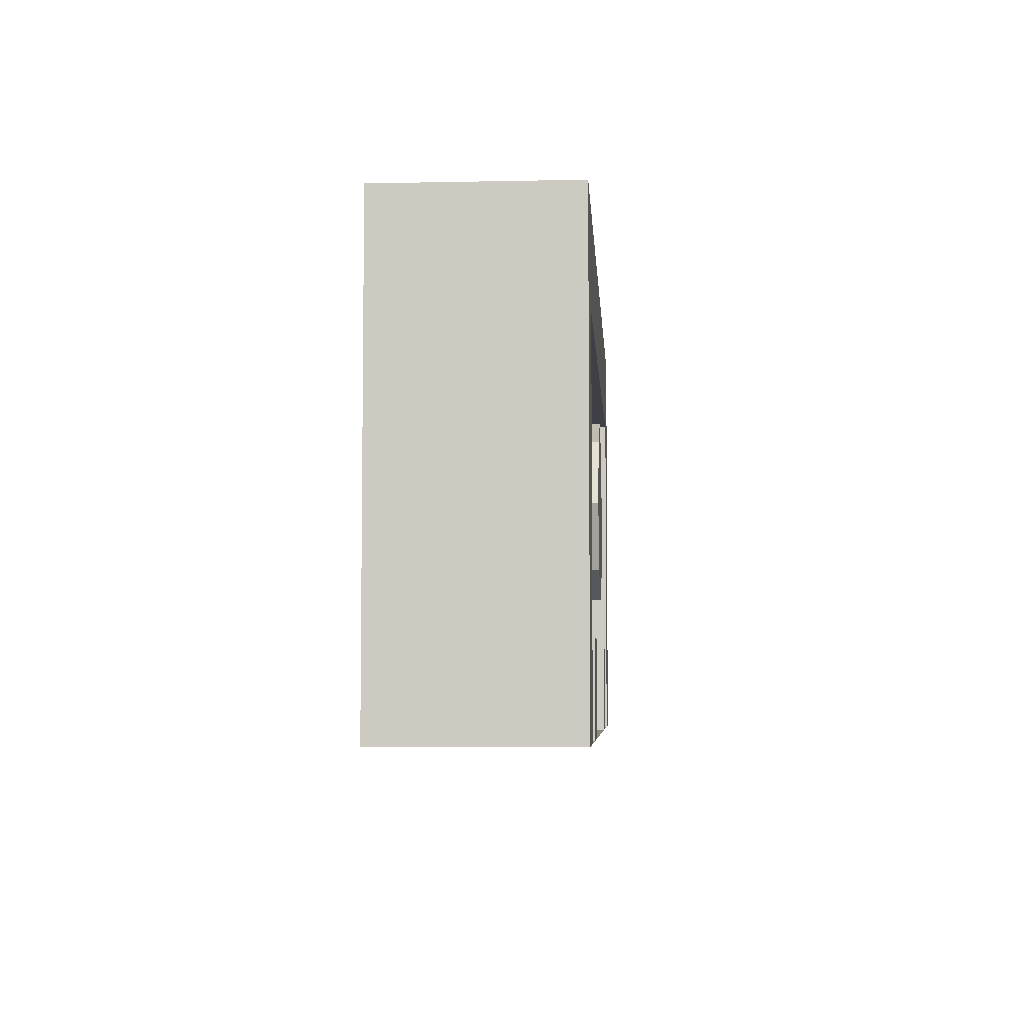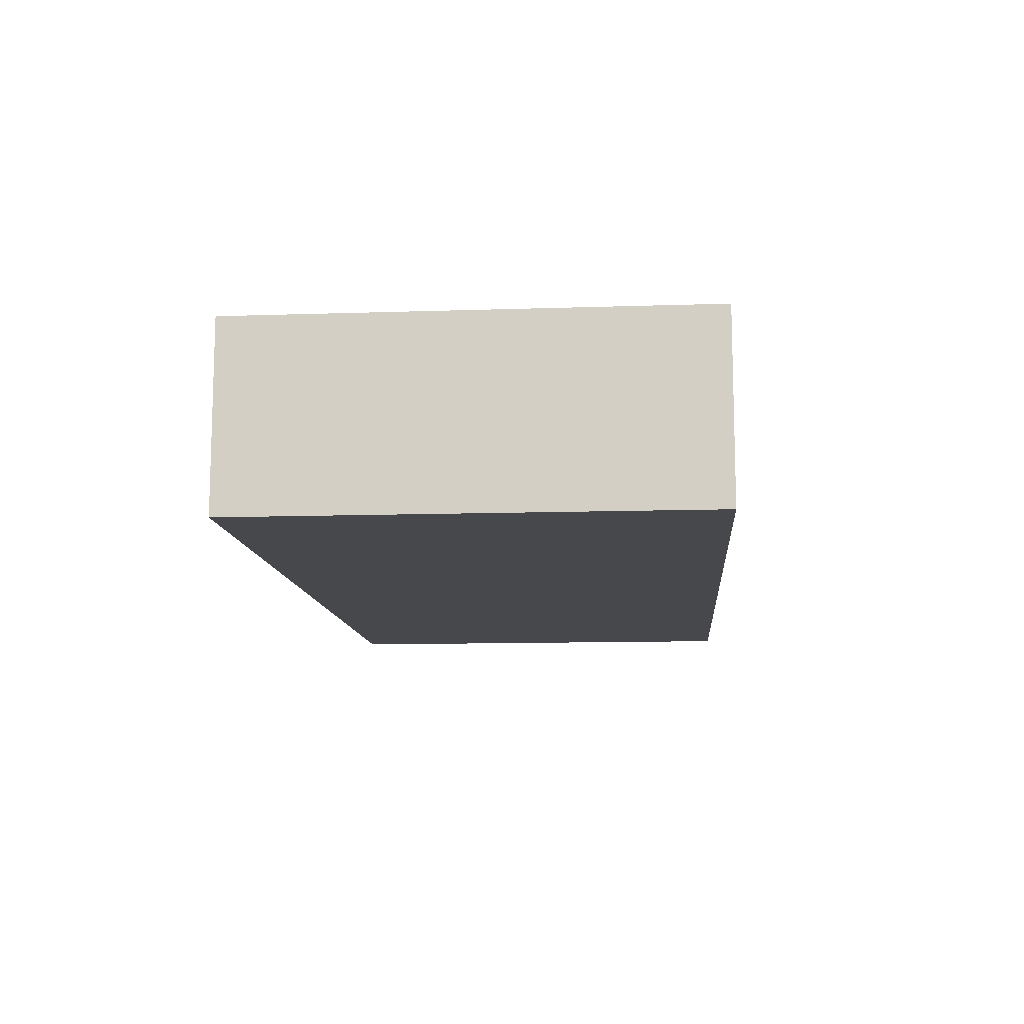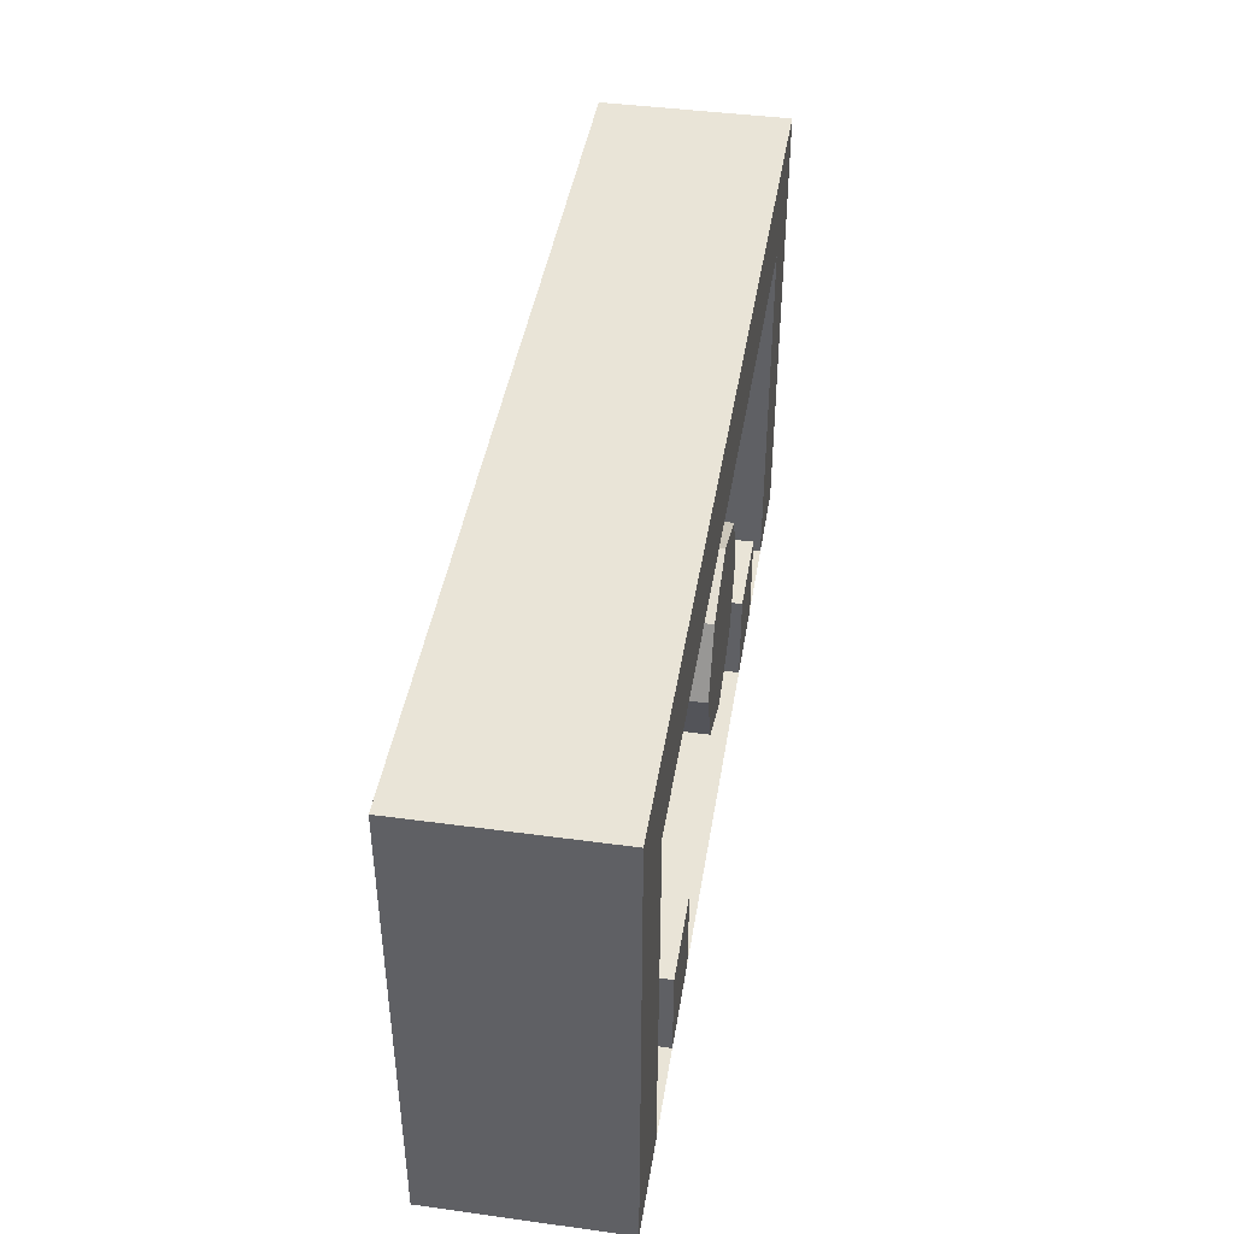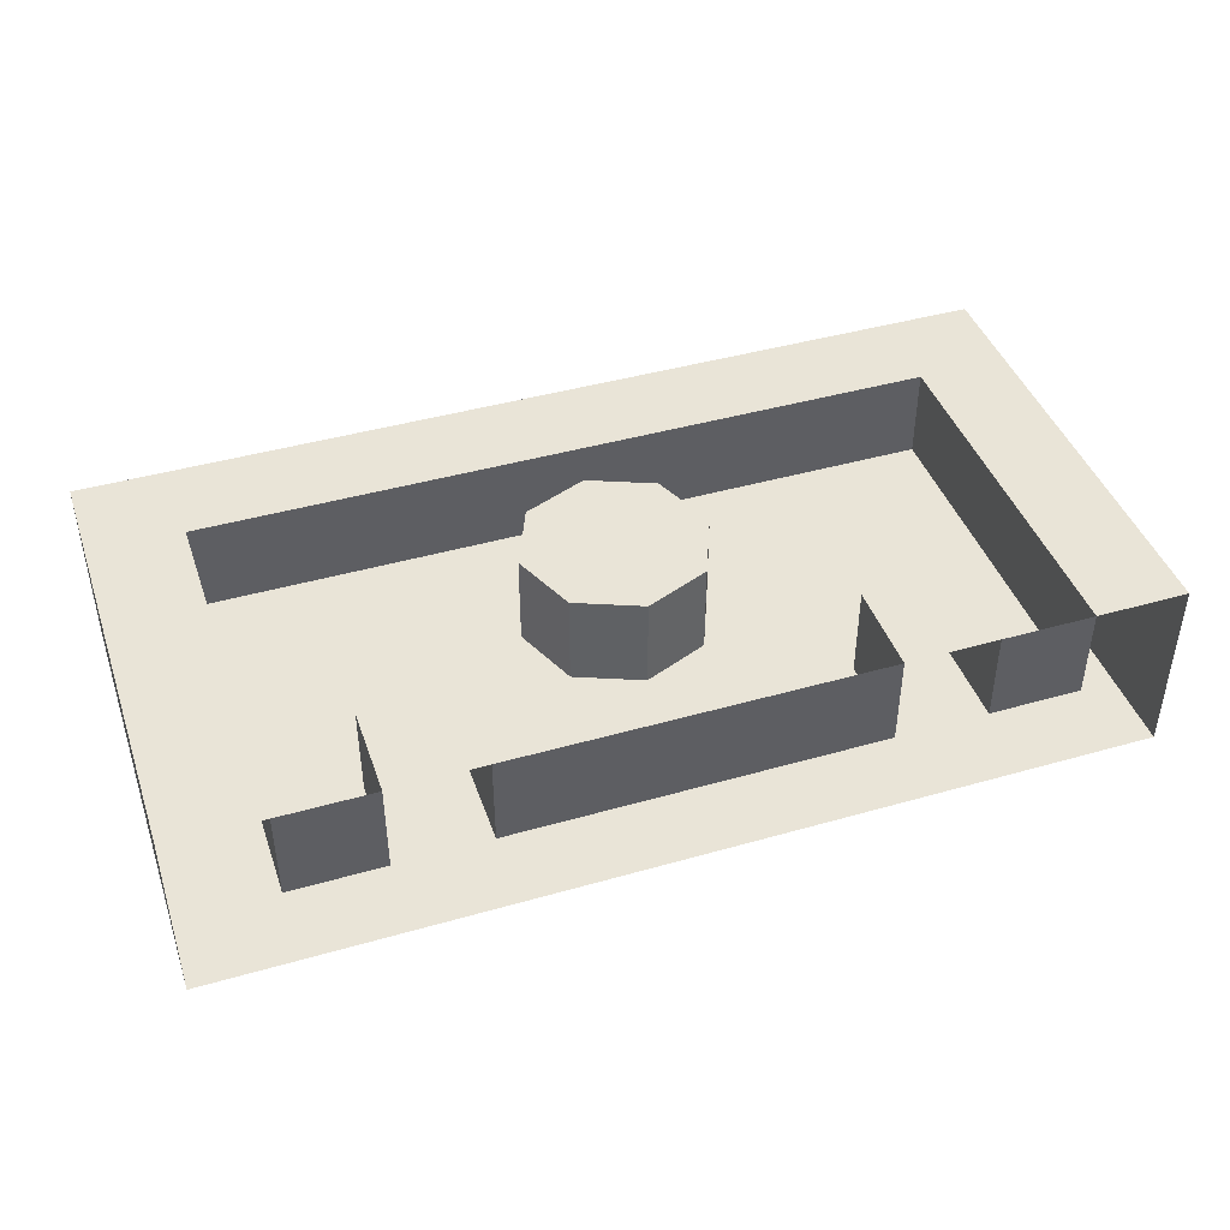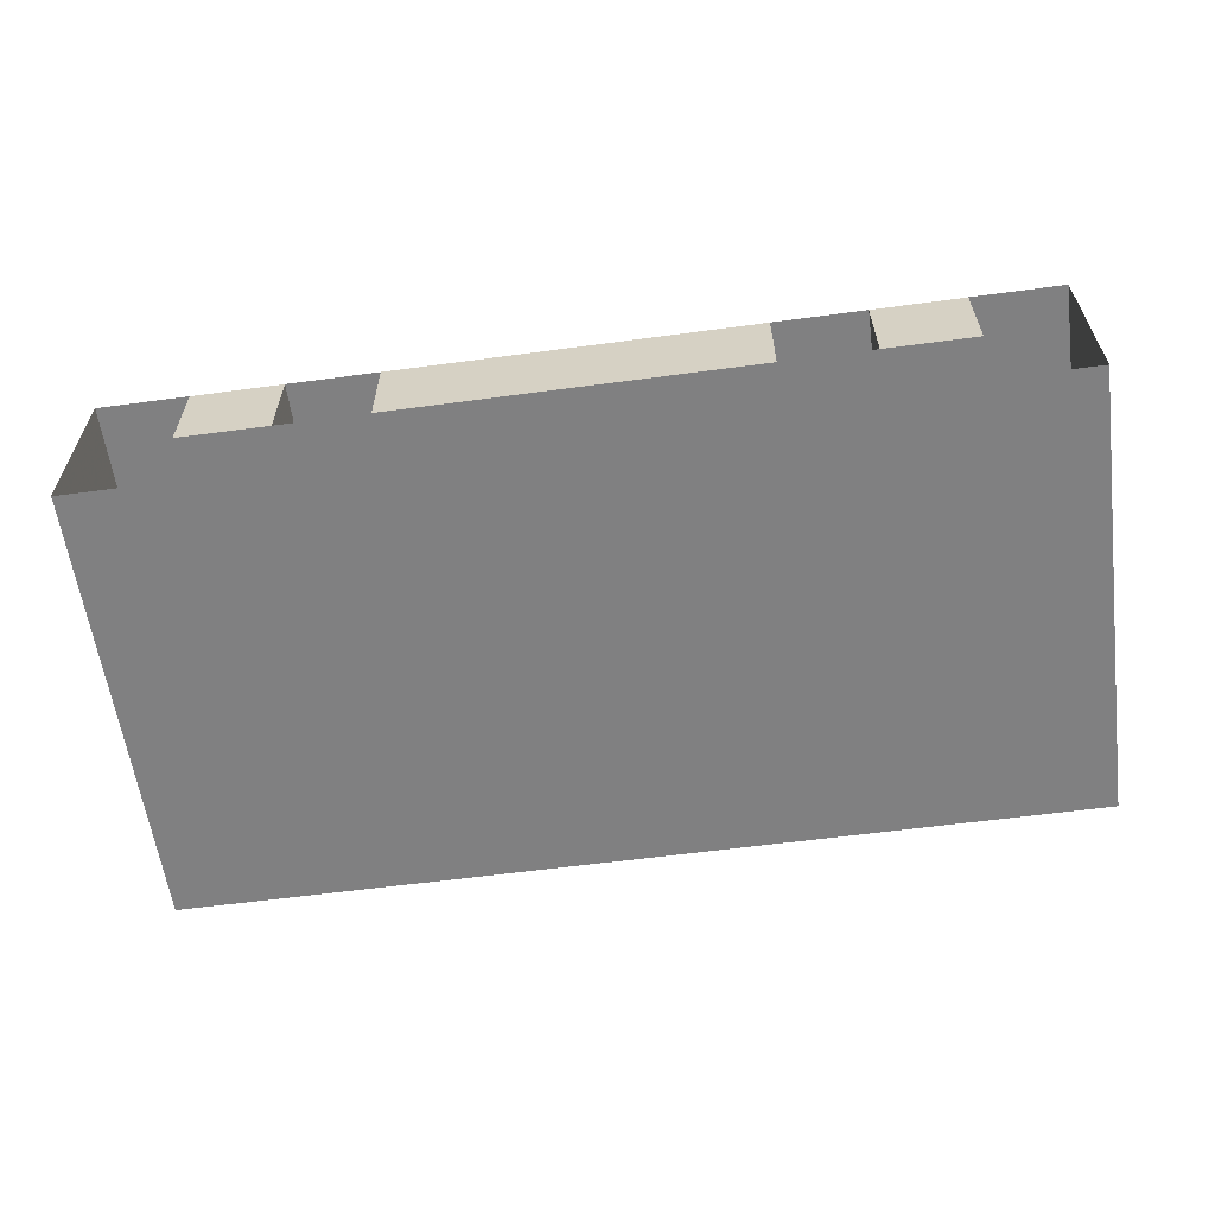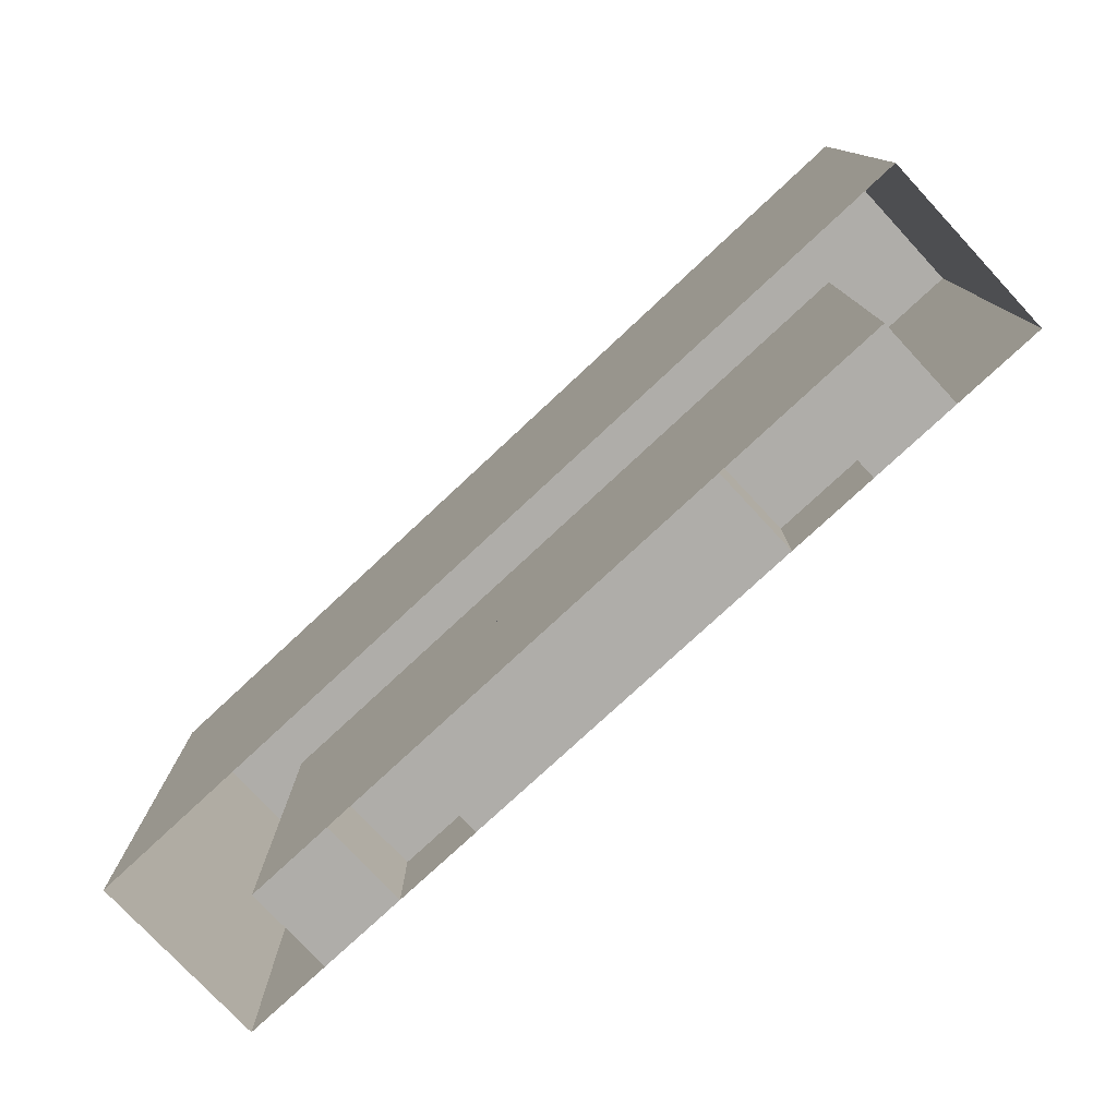
<metadata>
{"format":"obj","ext":"obj","renderer":"f3d","projection":"perspective","resolution":1024,"background":"white","views":[{"elev":-5.2,"azim":93.7,"up":"+Z"},{"elev":-11.2,"azim":94.6,"up":"+Y"},{"elev":42.9,"azim":99.2,"up":"+Z"},{"elev":43.1,"azim":161.3,"up":"+Y"},{"elev":-60.0,"azim":-172.2,"up":"+Y"},{"elev":-77.3,"azim":43.0,"up":"+Z"}]}
</metadata>
<code>
v 0 0.4 0
v 0.2 0.4 0
v 0.1414 0.4 0.1414
v 0 0.4 0
v 0.1414 0.4 0.1414
v 0 0.4 0.2
v 0 0.4 0
v 0 0.4 0.2
v -0.1414 0.4 0.1414
v 0 0.4 0
v -0.1414 0.4 0.1414
v -0.2 0.4 0
v 0 0.4 0
v -0.2 0.4 0
v -0.1414 0.4 -0.1414
v 0 0.4 0
v -0.1414 0.4 -0.1414
v 0 0.4 -0.2
v 0 0.4 0
v 0 0.4 -0.2
v 0.1414 0.4 -0.1414
v 0 0.4 0
v 0.1414 0.4 -0.1414
v 0.2 0.4 0
v 0.1414 0.4 0.1414
v 0.2 0.4 0
v 0.2 0.2 0
v 0.1414 0.2 0.1414
v 0 0.4 0.2
v 0.1414 0.4 0.1414
v 0.1414 0.2 0.1414
v 0 0.2 0.2
v -0.1414 0.4 0.1414
v 0 0.4 0.2
v 0 0.2 0.2
v -0.1414 0.2 0.1414
v -0.2 0.4 0
v -0.1414 0.4 0.1414
v -0.1414 0.2 0.1414
v -0.2 0.2 0
v -0.1414 0.4 -0.1414
v -0.2 0.4 0
v -0.2 0.2 0
v -0.1414 0.2 -0.1414
v 0 0.4 -0.2
v -0.1414 0.4 -0.1414
v -0.1414 0.2 -0.1414
v 0 0.2 -0.2
v 0.1414 0.4 -0.1414
v 0 0.4 -0.2
v 0 0.2 -0.2
v 0.1414 0.2 -0.1414
v 0.2 0.4 0
v 0.1414 0.4 -0.1414
v 0.1414 0.2 -0.1414
v 0.2 0.2 0
v 0.6 0.2 -0.5
v 0.6 0.4 -0.5
v 0.8 0.4 -0.5
v 0.8 0.2 -0.5
v 0.6 0.4 -0.3
v 0.6 0.4 -0.5
v 0.4 0.4 -0.5
v 0.4 0.4 -0.3
v 0.4 0.4 -0.3
v 0.4 0.4 -0.5
v 0.4 0.2 -0.5
v 0.4 0.2 -0.3
v 0.6 0.4 -0.5
v 0.6 0.4 -0.3
v 0.6 0.2 -0.3
v 0.6 0.2 -0.5
v 0.6 0.4 -0.3
v 0.4 0.4 -0.3
v 0.4 0.2 -0.3
v 0.6 0.2 -0.3
v -0.4 0.2 -0.5
v -0.4 0.4 -0.5
v 0.4 0.4 -0.5
v 0.4 0.2 -0.5
v -0.4 0.4 -0.3
v -0.4 0.4 -0.5
v -0.6 0.4 -0.5
v -0.6 0.4 -0.3
v -0.6 0.4 -0.3
v -0.6 0.4 -0.5
v -0.6 0.2 -0.5
v -0.6 0.2 -0.3
v -0.4 0.4 -0.5
v -0.4 0.4 -0.3
v -0.4 0.2 -0.3
v -0.4 0.2 -0.5
v -0.4 0.4 -0.3
v -0.6 0.4 -0.3
v -0.6 0.2 -0.3
v -0.4 0.2 -0.3
v -0.8 0.2 -0.5
v -0.8 0.4 -0.5
v -0.6 0.4 -0.5
v -0.6 0.2 -0.5
v 0.8 0.2 0.3
v 0.8 0.2 -0.5
v -0.8 0.2 -0.5
v -0.8 0.2 0.3
v -0.8 0.2 0.3
v -0.8 0.2 -0.5
v -0.8 0.4 -0.5
v -0.8 0.4 0.3
v 0.8 0.2 -0.5
v 0.8 0.2 0.3
v 0.8 0.4 0.3
v 0.8 0.4 -0.5
v 0.8 0.2 0.3
v -0.8 0.2 0.3
v -0.8 0.4 0.3
v 0.8 0.4 0.3
v -1 0.4 0.5
v 1 0.4 0.5
v 0.8 0.4 0.3
v -0.8 0.4 0.3
v 0.8 0.4 -0.5
v 0.8 0.4 0.3
v 1 0.4 0.5
v 1 0.4 -0.5
v -1 0.4 -0.5
v -1 0.4 0.5
v -0.8 0.4 0.3
v -0.8 0.4 -0.5
v 1 0 0.5
v 1 0 -0.5
v -1 0 -0.5
v -1 0 0.5
v -1 0 0.5
v -1 0 -0.5
v -1 0.4 -0.5
v -1 0.4 0.5
v 1 0 -0.5
v 1 0 0.5
v 1 0.4 0.5
v 1 0.4 -0.5
v 1 0 0.5
v -1 0 0.5
v -1 0.4 0.5
v 1 0.4 0.5
g mesh6914453
f 1 3 2
f 4 6 5
f 7 9 8
f 10 12 11
f 13 15 14
f 16 18 17
f 19 21 20
f 22 24 23
g mesh6914455
f 25 27 26
f 27 25 28
f 29 31 30
f 31 29 32
f 33 35 34
f 35 33 36
f 37 39 38
f 39 37 40
f 41 43 42
f 43 41 44
f 45 47 46
f 47 45 48
f 49 51 50
f 51 49 52
f 53 55 54
f 55 53 56
g mesh6914458
f 57 59 58
f 59 57 60
g mesh6914460
f 61 62 63
f 63 64 61
g mesh6914461
f 65 66 67
f 67 68 65
g mesh6914462
f 69 70 71
f 71 72 69
g mesh6914463
f 73 74 75
f 75 76 73
g mesh6914465
f 77 79 78
f 79 77 80
g mesh6914467
f 81 82 83
f 83 84 81
g mesh6914468
f 85 86 87
f 87 88 85
g mesh6914469
f 89 90 91
f 91 92 89
g mesh6914470
f 93 94 95
f 95 96 93
g mesh6914472
f 97 99 98
f 99 97 100
g mesh6914474
f 101 102 103
f 103 104 101
g mesh6914475
f 105 106 107
f 107 108 105
g mesh6914476
f 109 110 111
f 111 112 109
g mesh6914477
f 113 114 115
f 115 116 113
f 117 118 119
f 119 120 117
f 121 122 123
f 123 124 121
f 125 126 127
f 127 128 125
g mesh6914479
f 129 131 130
f 131 129 132
g mesh6914480
f 133 135 134
f 135 133 136
g mesh6914481
f 137 139 138
f 139 137 140
g mesh6914482
f 141 143 142
f 143 141 144

</code>
